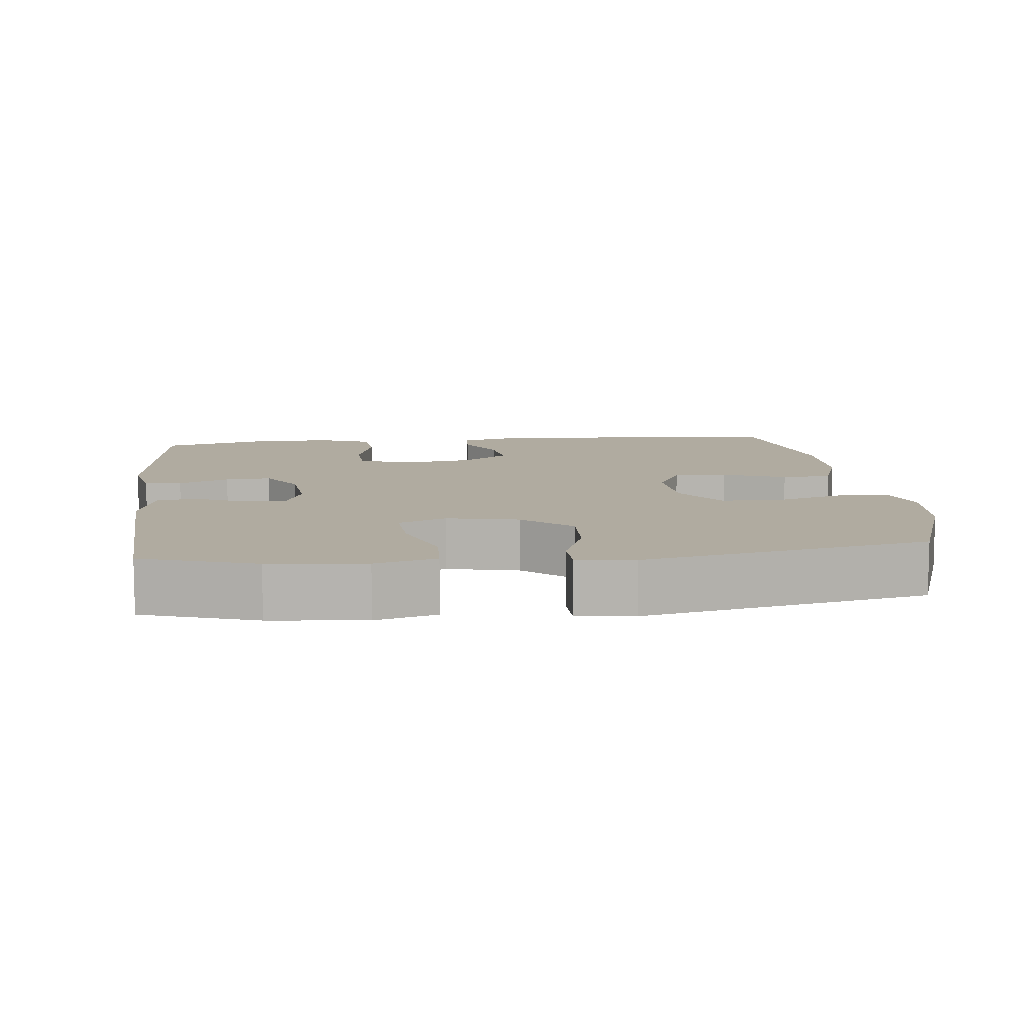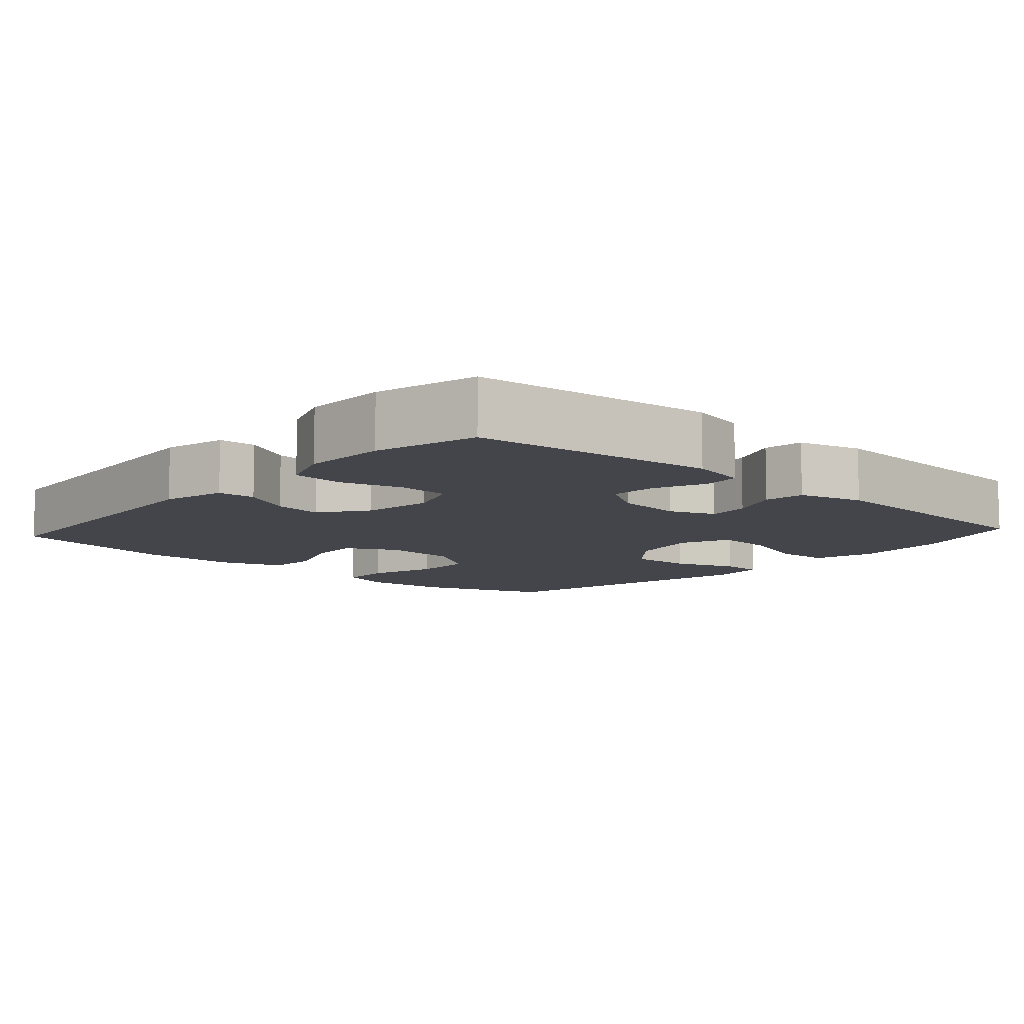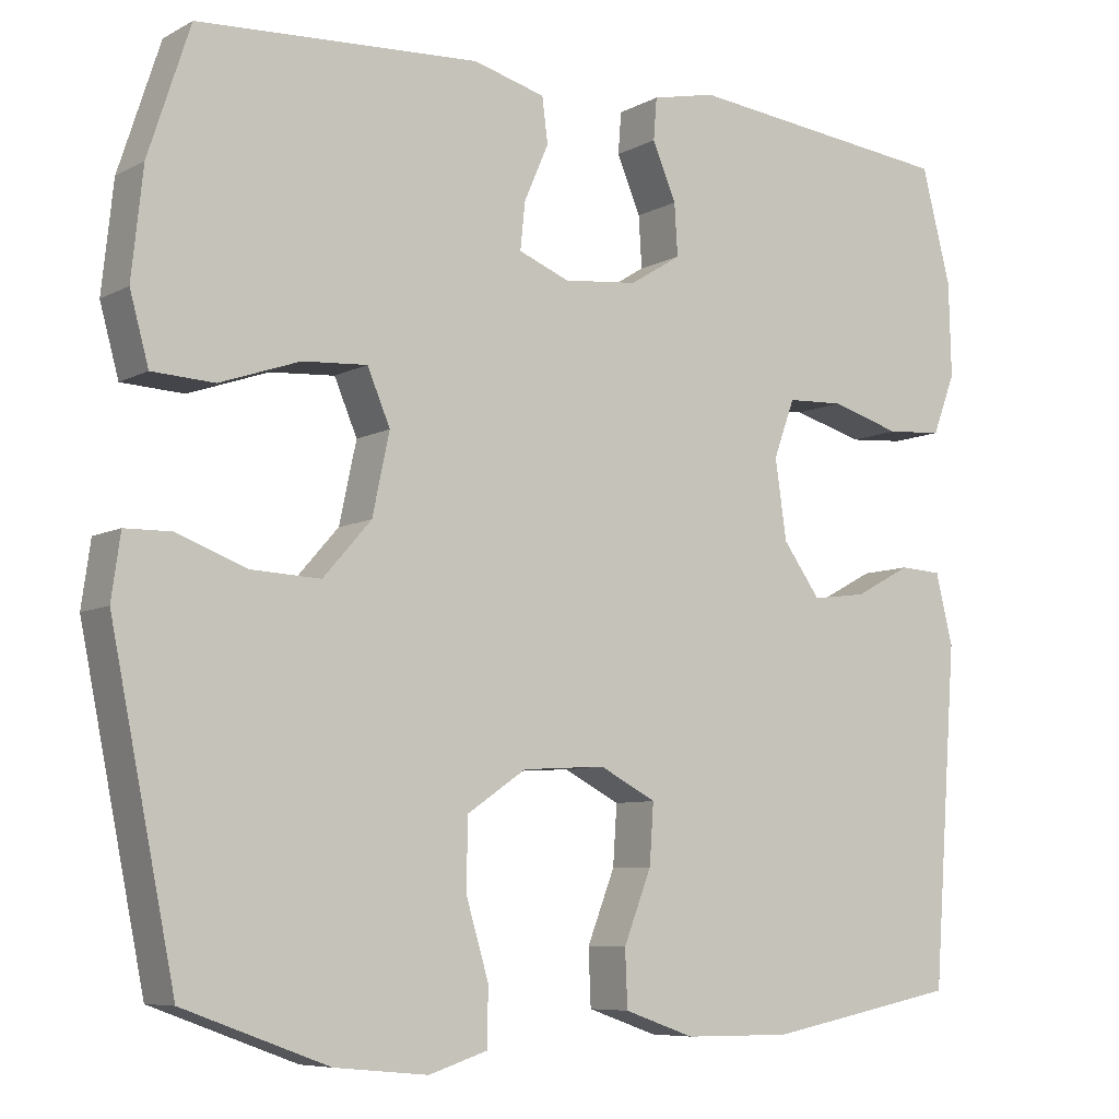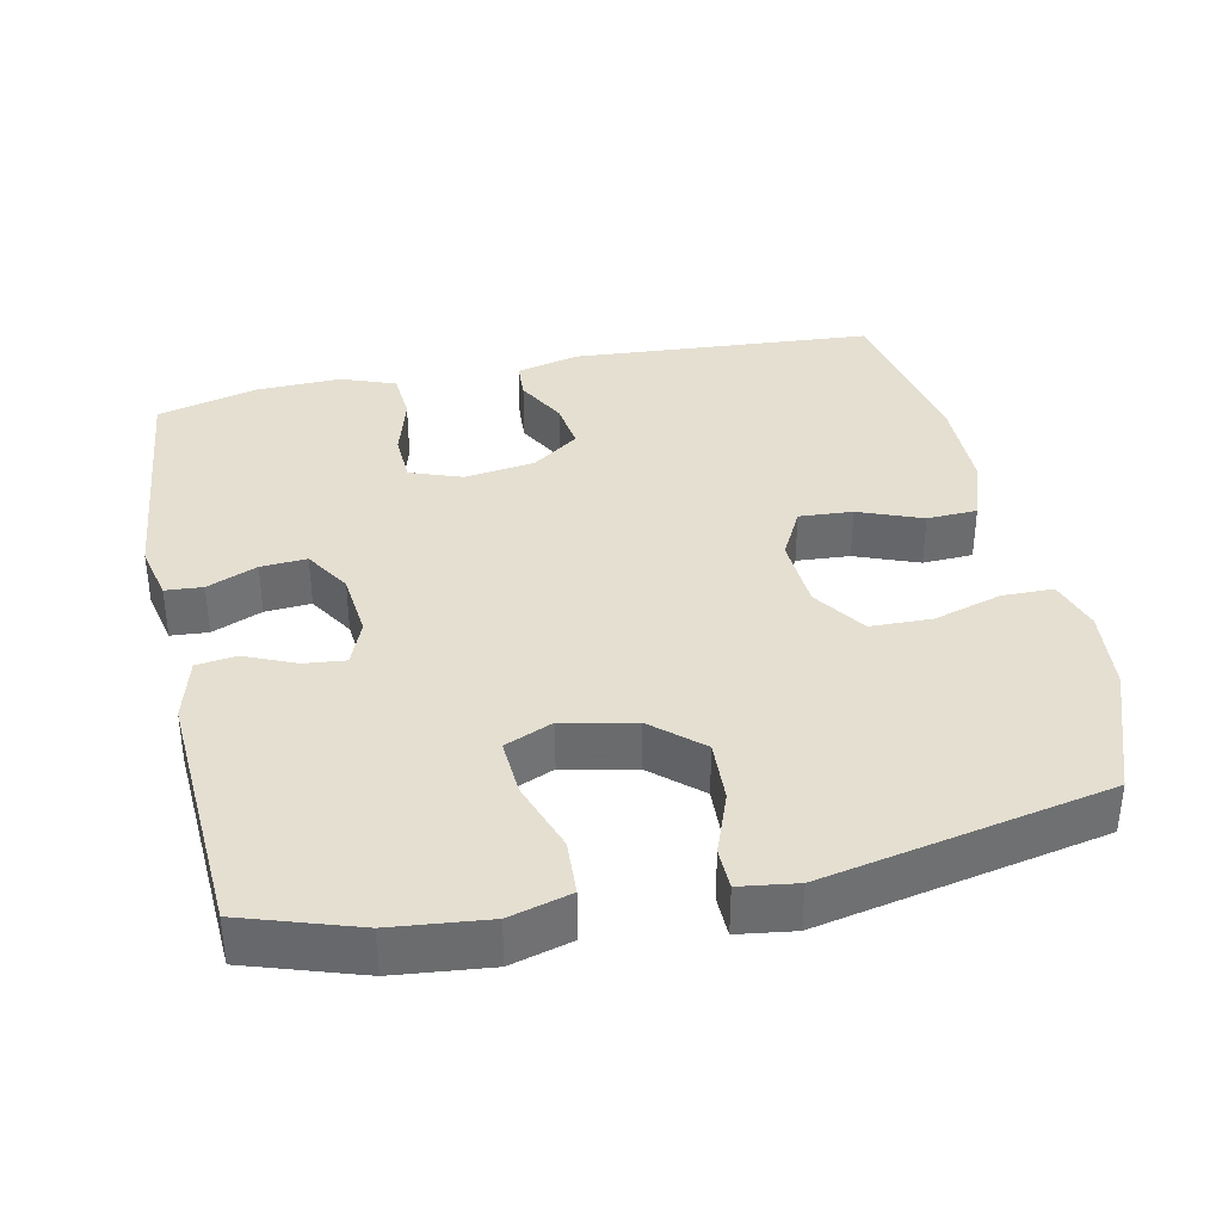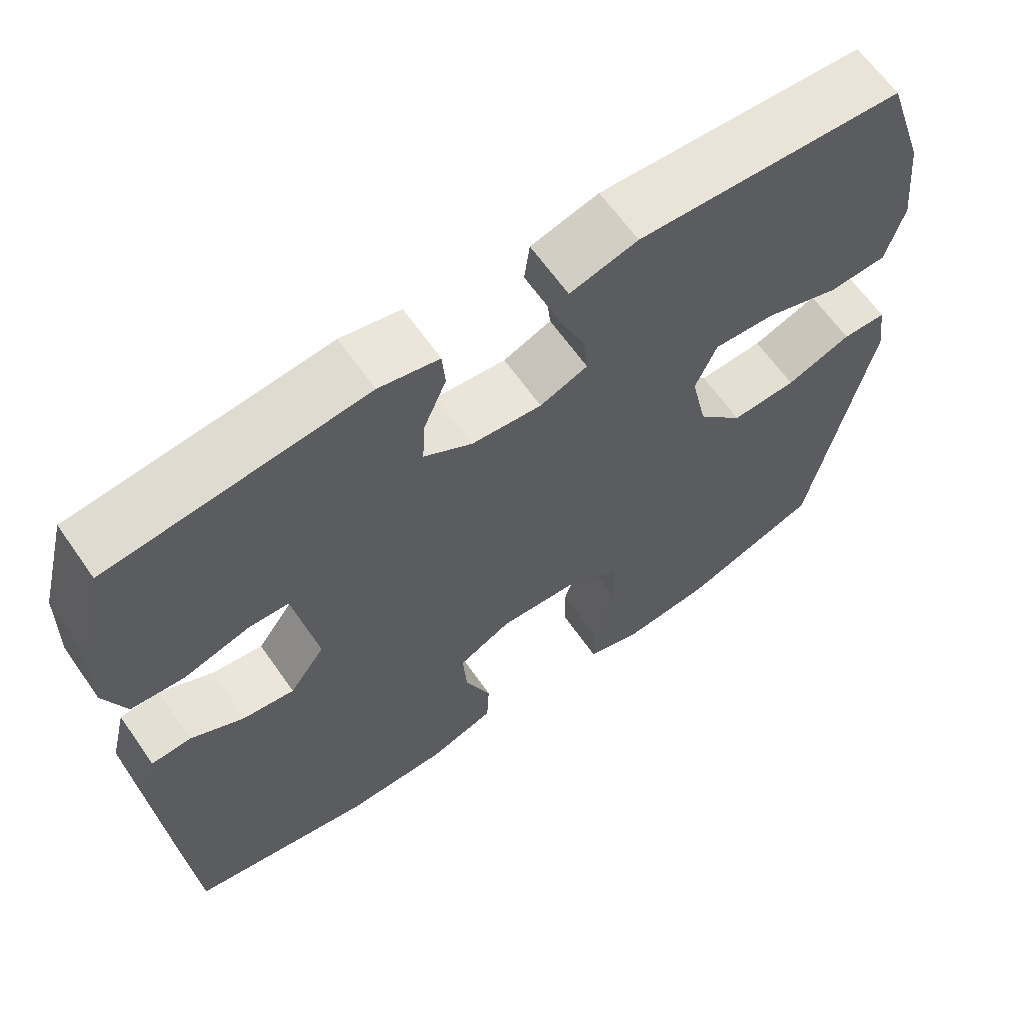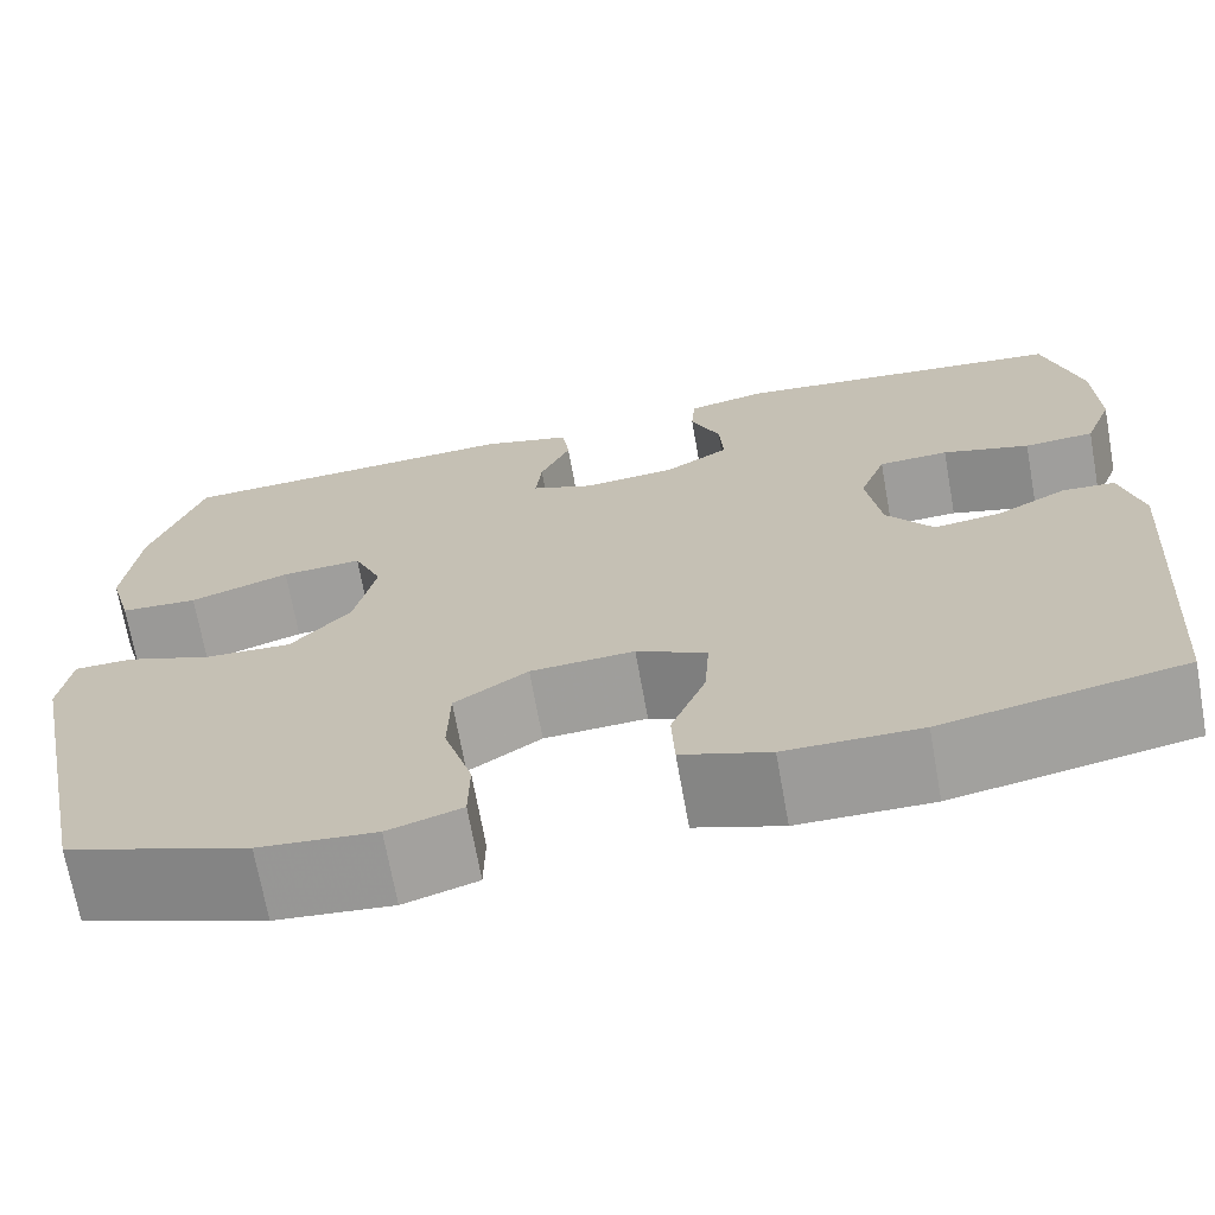
<metadata>
{"format":"obj","ext":"obj","renderer":"f3d","projection":"perspective","resolution":1024,"background":"white","views":[{"elev":9.8,"azim":83.5,"up":"+Y"},{"elev":-9.3,"azim":-42.0,"up":"+Y"},{"elev":-7.4,"azim":145.7,"up":"+Z"},{"elev":36.8,"azim":77.9,"up":"+Y"},{"elev":63.9,"azim":-34.9,"up":"+Z"},{"elev":-69.9,"azim":-169.8,"up":"+Z"}]}
</metadata>
<code>
v 0.5 0.07 -0.5
v 0.322 0.07 -0.565
v 0.208 0.07 -0.576
v 0.136 0.07 -0.553
v 0.135 0.07 -0.483
v 0.163 0.07 -0.389
v 0.161 0.07 -0.305
v 0.089 0.07 -0.256
v -0.013 0.07 -0.25
v -0.082 0.07 -0.286
v -0.077 0.07 -0.359
v -0.043 0.07 -0.446
v -0.046 0.07 -0.515
v -0.132 0.07 -0.545
v -0.264 0.07 -0.546
v -0.5 0.07 -0.5
v -0.53 0.07 -0.088
v -0.509 0.07 -0.001
v -0.457 0.07 0.002
v -0.388 0.07 -0.035
v -0.321 0.07 -0.044
v -0.275 0.07 0.02
v -0.261 0.07 0.117
v -0.287 0.07 0.188
v -0.356 0.07 0.191
v -0.442 0.07 0.166
v -0.511 0.07 0.171
v -0.539 0.07 0.245
v -0.536 0.07 0.36
v -0.5 0.07 0.5
v -0.169 0.07 0.537
v -0.091 0.07 0.52
v -0.087 0.07 0.469
v -0.116 0.07 0.4
v -0.12 0.07 0.337
v -0.057 0.07 0.298
v 0.034 0.07 0.289
v 0.096 0.07 0.314
v 0.09 0.07 0.371
v 0.06 0.07 0.44
v 0.067 0.07 0.495
v 0.155 0.07 0.519
v 0.5 0.07 0.5
v 0.551 0.07 0.344
v 0.565 0.07 0.213
v 0.542 0.07 0.129
v 0.466 0.07 0.125
v 0.368 0.07 0.159
v 0.289 0.07 0.164
v 0.261 0.07 0.098
v 0.282 0.07 0
v 0.341 0.07 -0.067
v 0.426 0.07 -0.063
v 0.511 0.07 -0.031
v 0.568 0.07 -0.032
v 0.579 0.07 -0.11
v 0.5 0 -0.5
v 0.322 0 -0.565
v 0.208 0 -0.576
v 0.136 0 -0.553
v 0.135 0 -0.483
v 0.163 0 -0.389
v 0.161 0 -0.305
v 0.089 0 -0.256
v -0.013 0 -0.25
v -0.082 0 -0.286
v -0.077 0 -0.359
v -0.043 0 -0.446
v -0.046 0 -0.515
v -0.132 0 -0.545
v -0.264 0 -0.546
v -0.5 0 -0.5
v -0.53 0 -0.088
v -0.509 0 -0.001
v -0.457 0 0.002
v -0.388 0 -0.035
v -0.321 0 -0.044
v -0.275 0 0.02
v -0.261 0 0.117
v -0.287 0 0.188
v -0.356 0 0.191
v -0.442 0 0.166
v -0.511 0 0.171
v -0.539 0 0.245
v -0.536 0 0.36
v -0.5 0 0.5
v -0.169 0 0.537
v -0.091 0 0.52
v -0.087 0 0.469
v -0.116 0 0.4
v -0.12 0 0.337
v -0.057 0 0.298
v 0.034 0 0.289
v 0.096 0 0.314
v 0.09 0 0.371
v 0.06 0 0.44
v 0.067 0 0.495
v 0.155 0 0.519
v 0.5 0 0.5
v 0.551 0 0.344
v 0.565 0 0.213
v 0.542 0 0.129
v 0.466 0 0.125
v 0.368 0 0.159
v 0.289 0 0.164
v 0.261 0 0.098
v 0.282 0 0
v 0.341 0 -0.067
v 0.426 0 -0.063
v 0.511 0 -0.031
v 0.568 0 -0.032
v 0.579 0 -0.11
f 4 5 6
f 3 4 6
f 2 3 6
f 1 2 6
f 56 1 6
f 55 56 6
f 54 55 6
f 53 54 6
f 52 53 6 7
f 51 52 7 8
f 50 51 8 9
f 49 50 9 10
f 46 47 48
f 45 46 48
f 44 45 48
f 43 44 48
f 42 43 48
f 41 42 48
f 40 41 48
f 39 40 48
f 38 39 48 49
f 37 38 49 10
f 32 33 34
f 31 32 34
f 30 31 34
f 29 30 34
f 28 29 34
f 27 28 34
f 26 27 34
f 25 26 34
f 24 25 34 35
f 23 24 35 36
f 18 19 20
f 17 18 20
f 16 17 20
f 15 16 20
f 14 15 20
f 13 14 20
f 12 13 20
f 11 12 20
f 10 11 20 21
f 36 37 10
f 23 36 10
f 22 23 10
f 10 21 22
f 62 61 60
f 62 60 59
f 62 59 58
f 62 58 57
f 62 57 112
f 62 112 111
f 62 111 110
f 62 110 109
f 63 62 109 108
f 64 63 108 107
f 65 64 107 106
f 66 65 106 105
f 104 103 102
f 104 102 101
f 104 101 100
f 104 100 99
f 104 99 98
f 104 98 97
f 104 97 96
f 104 96 95
f 105 104 95 94
f 66 105 94 93
f 90 89 88
f 90 88 87
f 90 87 86
f 90 86 85
f 90 85 84
f 90 84 83
f 90 83 82
f 90 82 81
f 91 90 81 80
f 92 91 80 79
f 76 75 74
f 76 74 73
f 76 73 72
f 76 72 71
f 76 71 70
f 76 70 69
f 76 69 68
f 76 68 67
f 77 76 67 66
f 66 93 92
f 66 92 79
f 66 79 78
f 78 77 66
f 1 57 58 2
f 2 58 59 3
f 3 59 60 4
f 4 60 61 5
f 5 61 62 6
f 6 62 63 7
f 7 63 64 8
f 8 64 65 9
f 9 65 66 10
f 10 66 67 11
f 11 67 68 12
f 12 68 69 13
f 13 69 70 14
f 14 70 71 15
f 15 71 72 16
f 16 72 73 17
f 17 73 74 18
f 18 74 75 19
f 19 75 76 20
f 20 76 77 21
f 21 77 78 22
f 22 78 79 23
f 23 79 80 24
f 24 80 81 25
f 25 81 82 26
f 26 82 83 27
f 27 83 84 28
f 28 84 85 29
f 29 85 86 30
f 30 86 87 31
f 31 87 88 32
f 32 88 89 33
f 33 89 90 34
f 34 90 91 35
f 35 91 92 36
f 36 92 93 37
f 37 93 94 38
f 38 94 95 39
f 39 95 96 40
f 40 96 97 41
f 41 97 98 42
f 42 98 99 43
f 43 99 100 44
f 44 100 101 45
f 45 101 102 46
f 46 102 103 47
f 47 103 104 48
f 48 104 105 49
f 49 105 106 50
f 50 106 107 51
f 51 107 108 52
f 52 108 109 53
f 53 109 110 54
f 54 110 111 55
f 55 111 112 56
f 56 112 57 1

</code>
